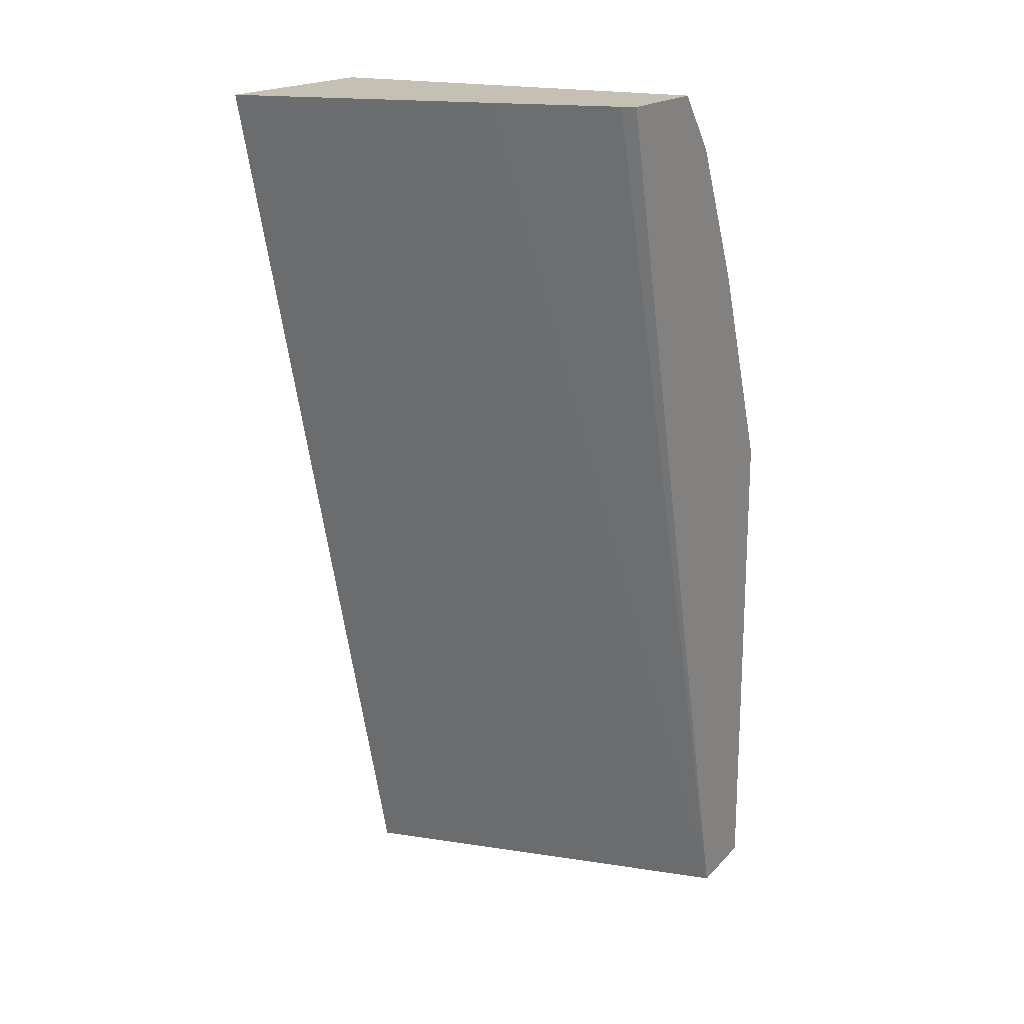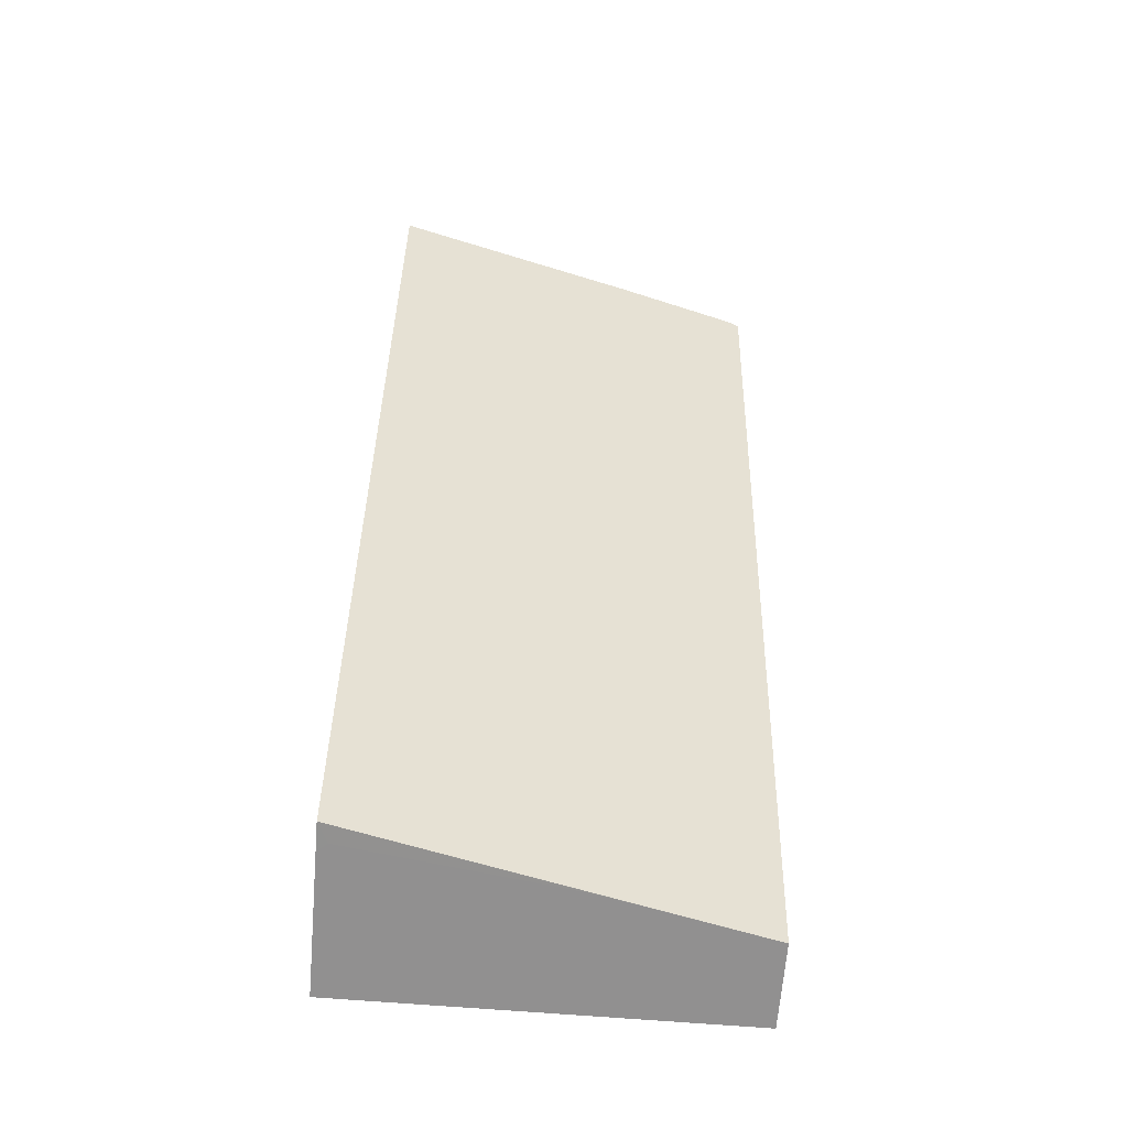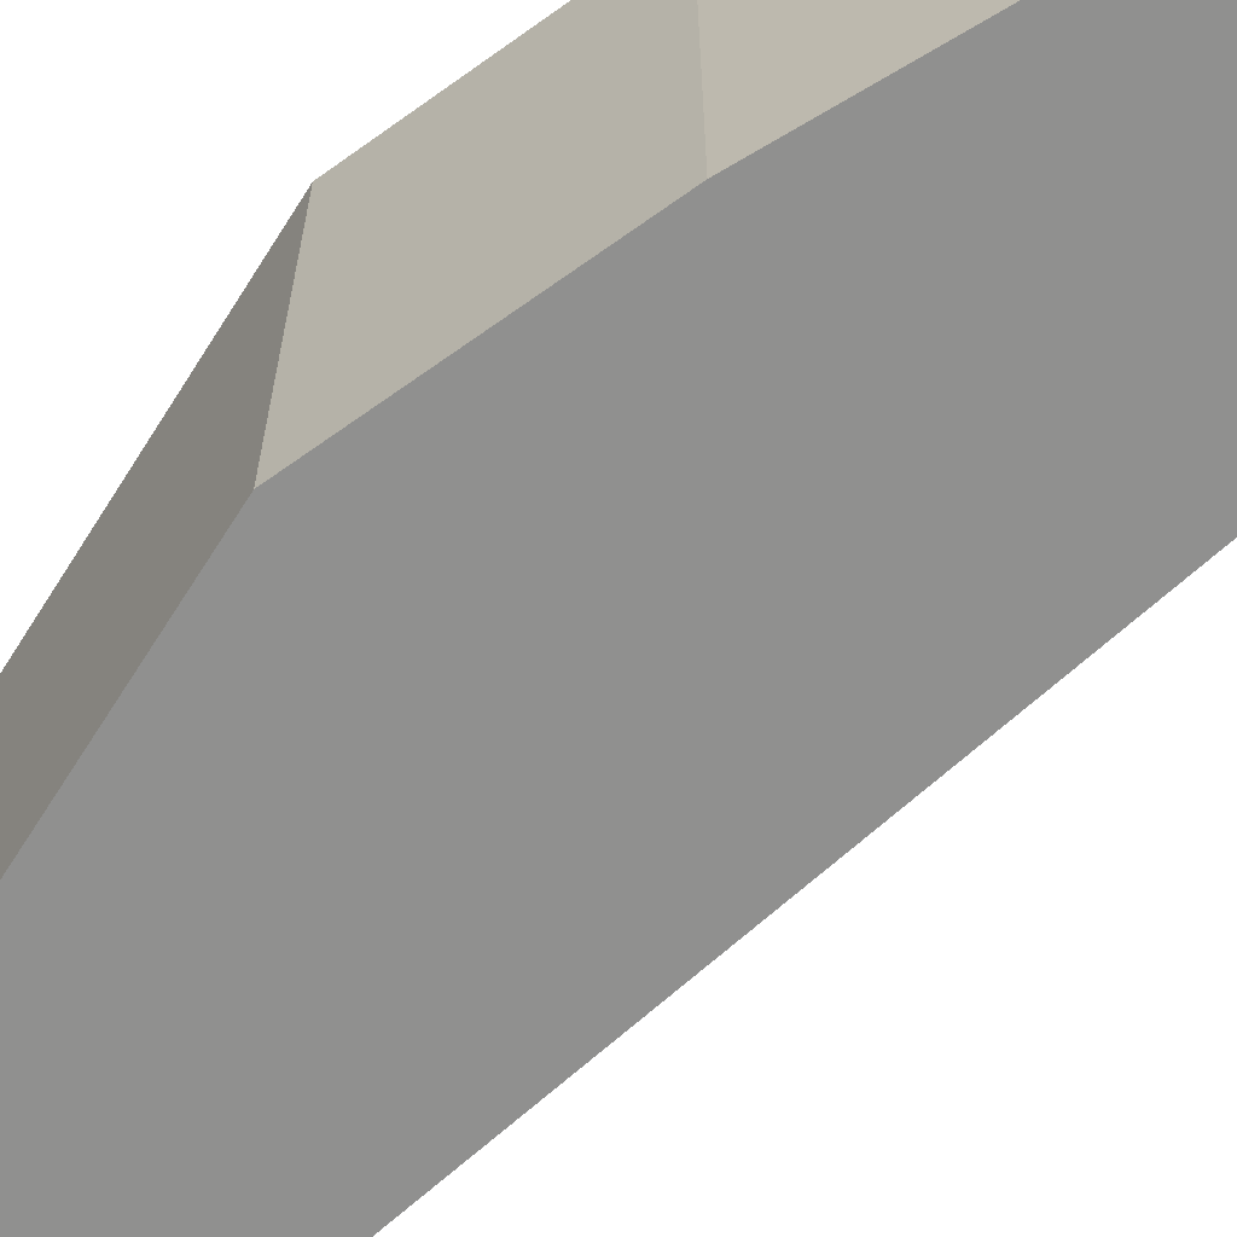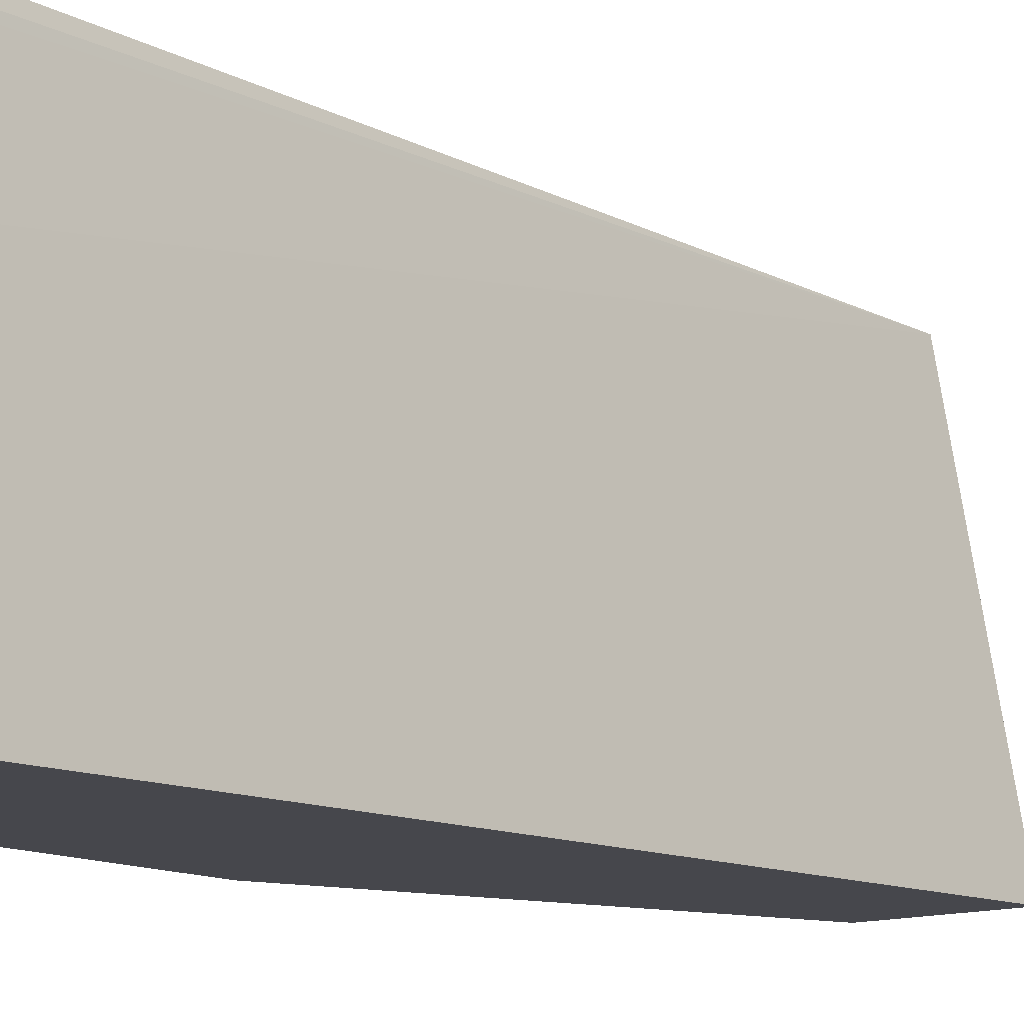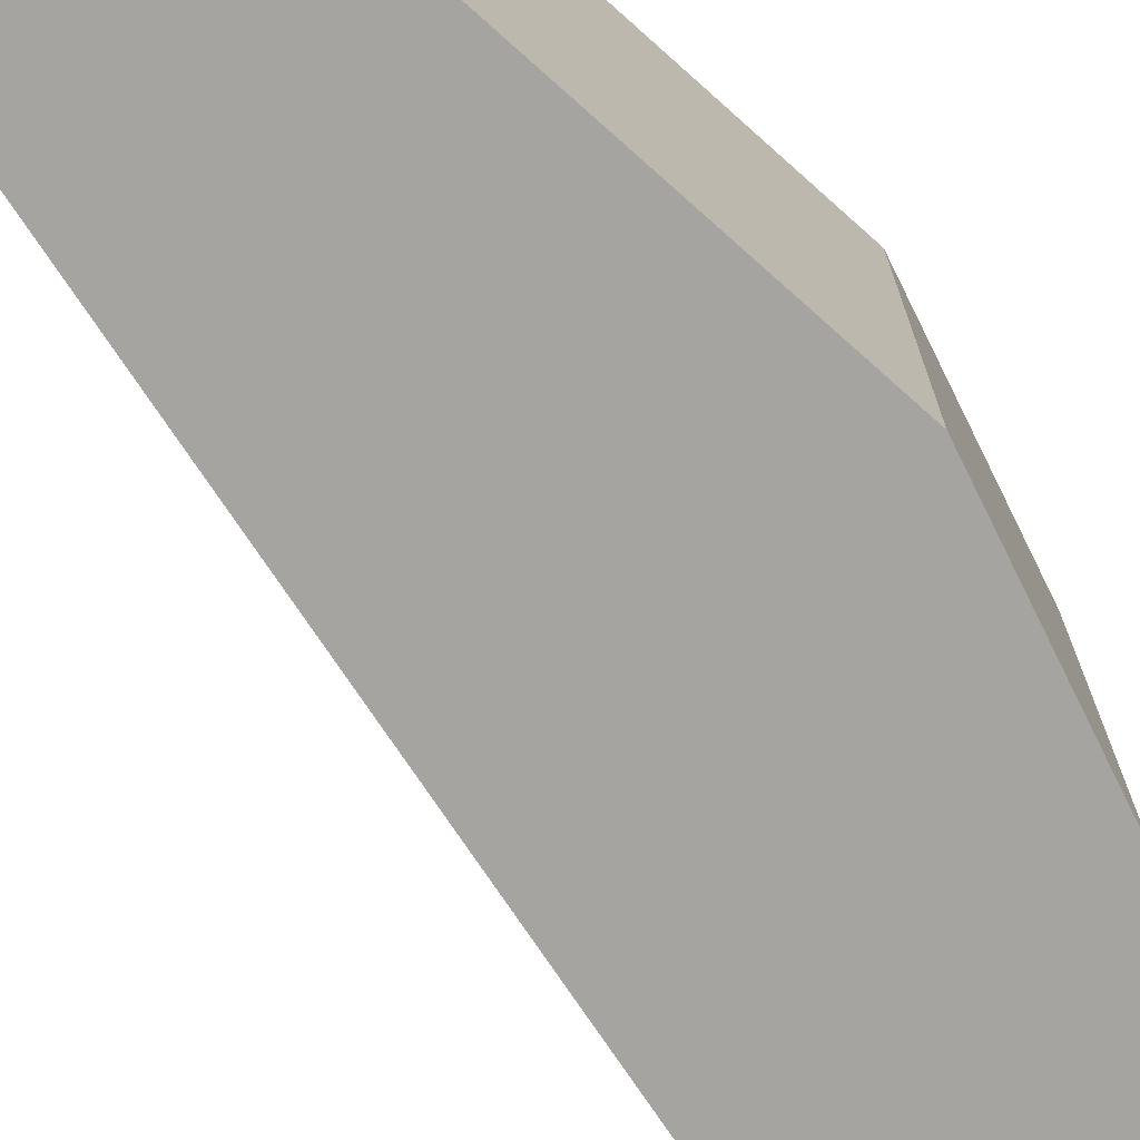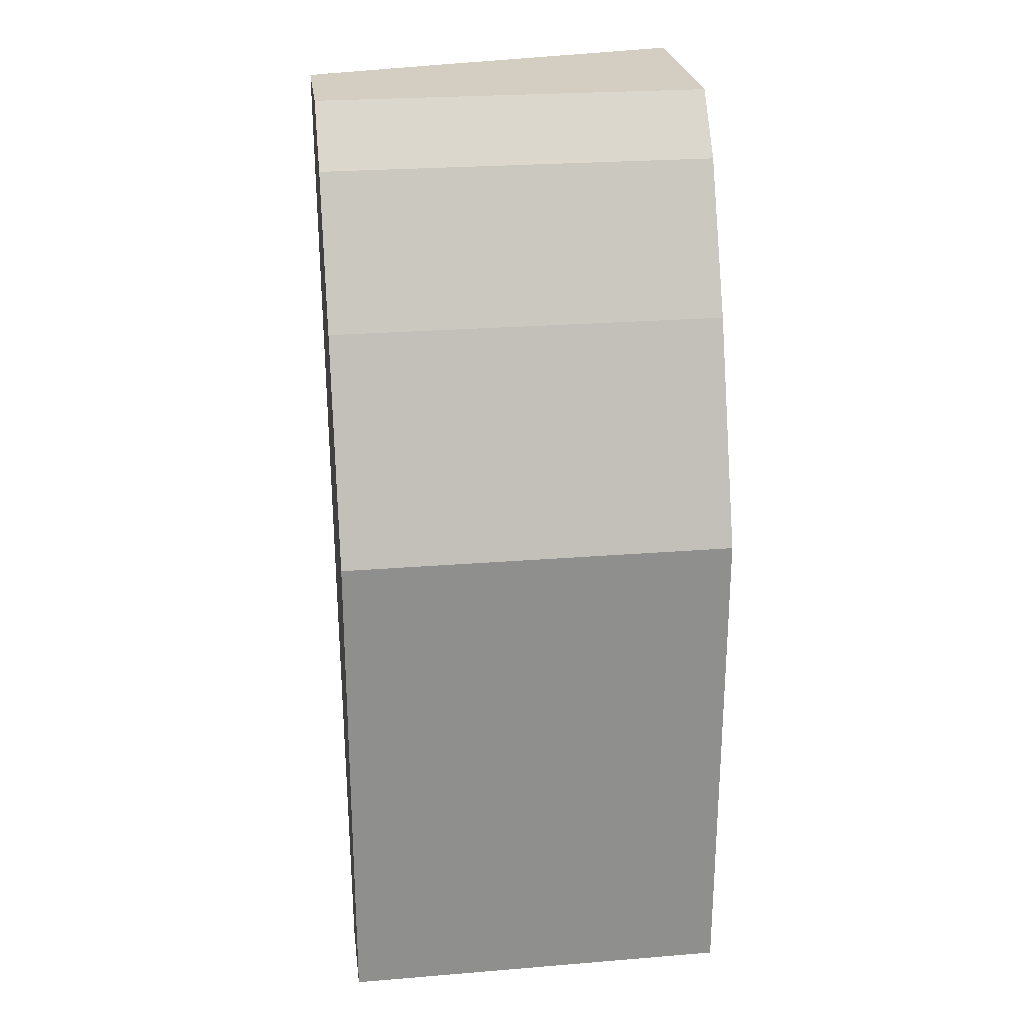
<metadata>
{"format":"obj","ext":"obj","renderer":"f3d","projection":"perspective","resolution":1024,"background":"white","views":[{"elev":18.2,"azim":118.8,"up":"+Z"},{"elev":-65.8,"azim":85.3,"up":"+Z"},{"elev":-65.5,"azim":-32.3,"up":"+Y"},{"elev":-10.9,"azim":51.4,"up":"+Y"},{"elev":-73.4,"azim":-131.8,"up":"+Y"},{"elev":25.2,"azim":-97.5,"up":"+Z"}]}
</metadata>
<code>
o convex_14
v -0.3084 -0.5381 0.4992
v -0.3306 -0.4373 0.4992
v -0.3895 -0.5381 0.4992
v -0.4038 -0.5381 0.1386
v -0.4373 -0.3842 0.1386
v -0.3411 -0.3927 0.4992
v -0.3895 -0.3842 0.4992
v -0.4092 -0.5381 0.4765
v -0.4148 -0.5381 0.1386
v -0.4116 -0.5341 0.1386
v -0.4224 -0.4561 0.1386
v -0.4266 -0.4333 0.1386
v -0.4709 -0.3842 0.1386
v -0.3436 -0.3842 0.4992
v -0.3427 -0.3868 0.4992
v -0.3418 -0.3894 0.4992
v -0.4092 -0.3842 0.4765
v -0.4316 -0.5381 0.4316
v -0.4709 -0.5381 0.1386
v -0.4709 -0.3842 0.3363
v -0.4316 -0.3842 0.4316
v -0.4373 -0.5381 0.4204
v -0.4709 -0.5381 0.3363
v -0.4373 -0.3842 0.4204
f 1 2 6
f 1 6 16
f 1 16 15
f 1 15 14
f 1 14 7
f 1 7 3
f 1 3 8
f 1 8 18
f 1 18 22
f 1 22 23
f 1 23 19
f 1 19 9
f 1 9 4
f 1 4 5
f 1 5 2
f 2 5 6
f 3 7 17
f 3 17 8
f 4 9 10
f 4 10 11
f 4 11 12
f 4 12 5
f 5 12 11
f 5 11 10
f 5 10 9
f 5 9 19
f 5 19 13
f 5 13 20
f 5 20 24
f 5 24 21
f 5 21 17
f 5 17 7
f 5 7 14
f 5 14 15
f 5 15 16
f 5 16 6
f 8 17 21
f 8 21 18
f 13 19 23
f 13 23 20
f 18 21 24
f 18 24 22
f 20 23 22
f 20 22 24

</code>
